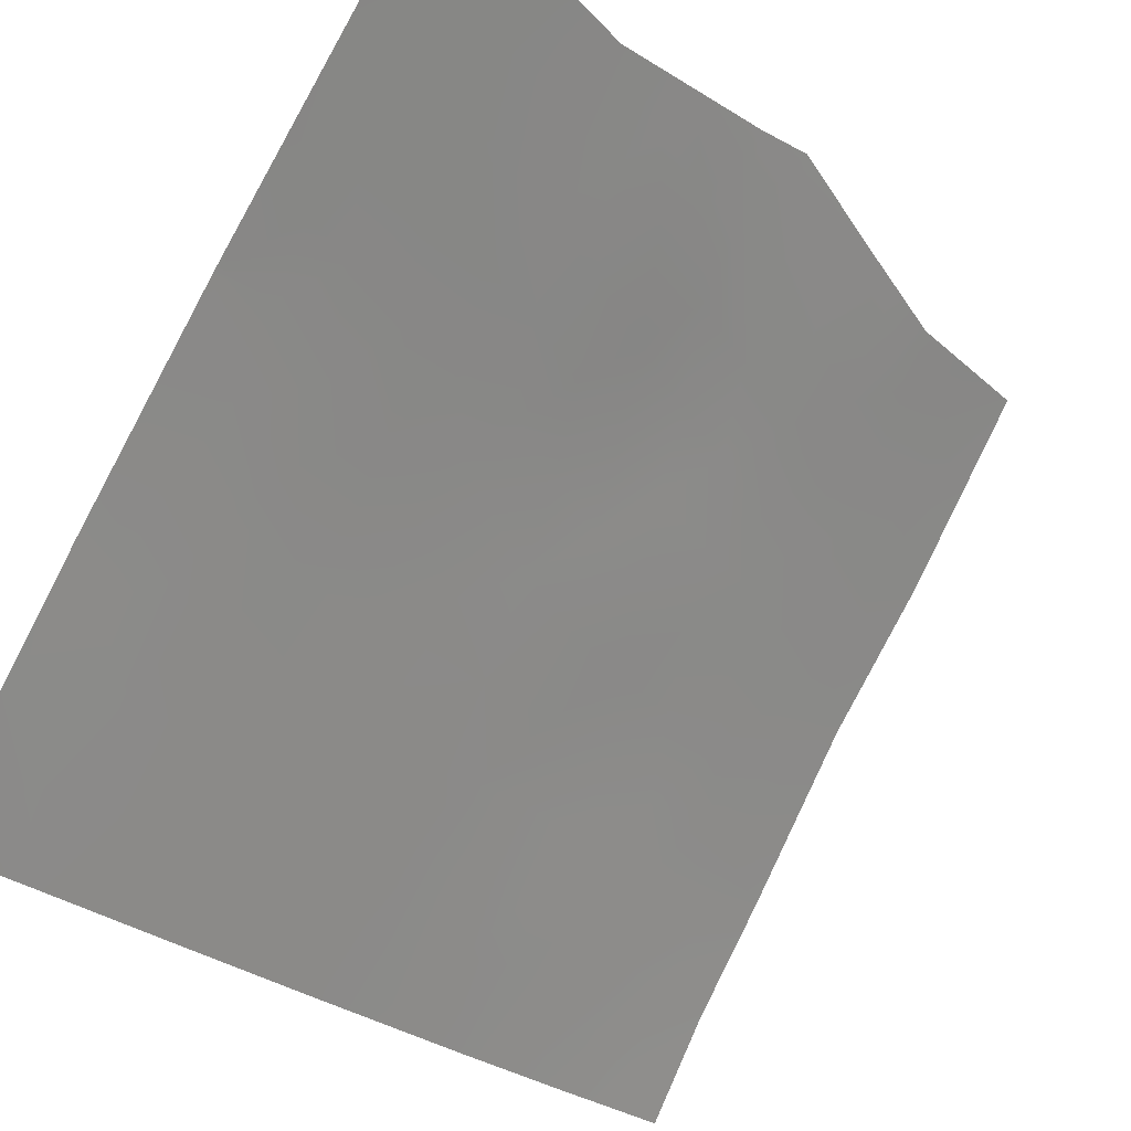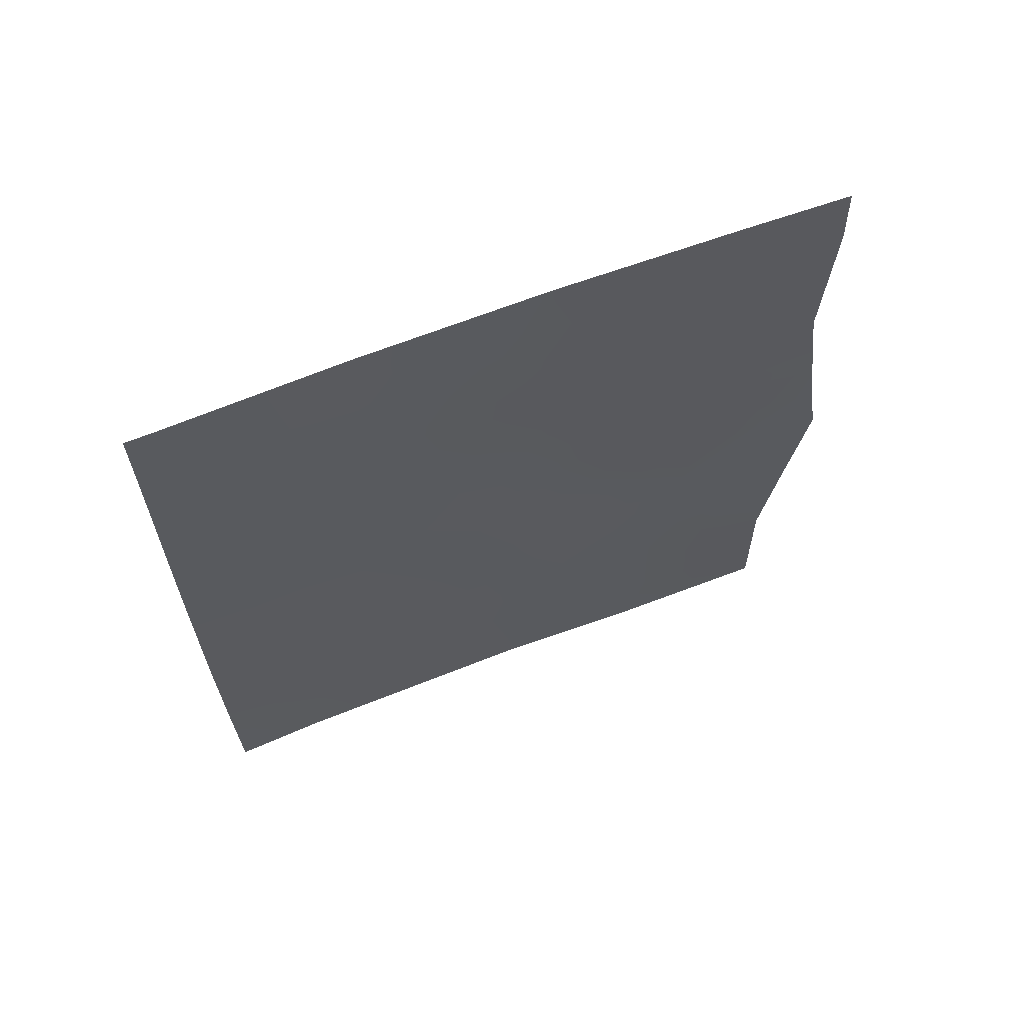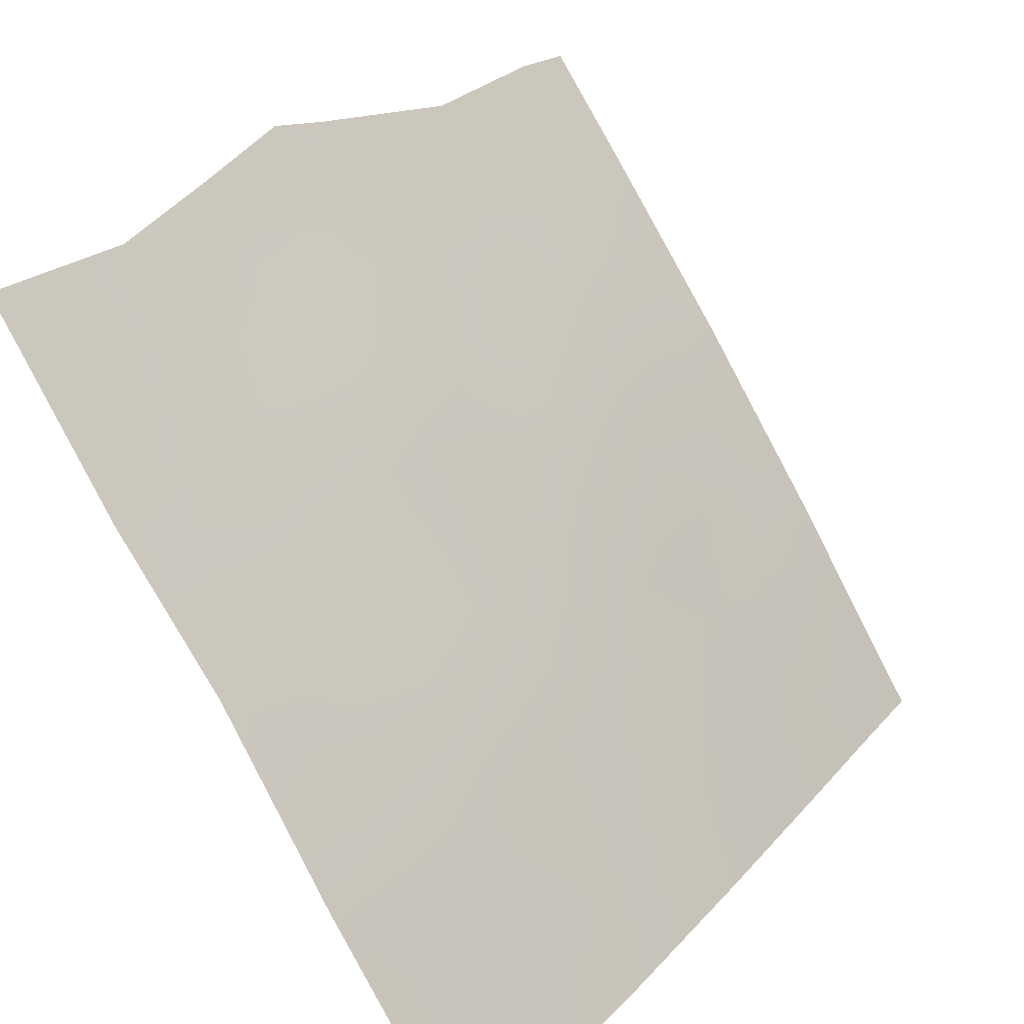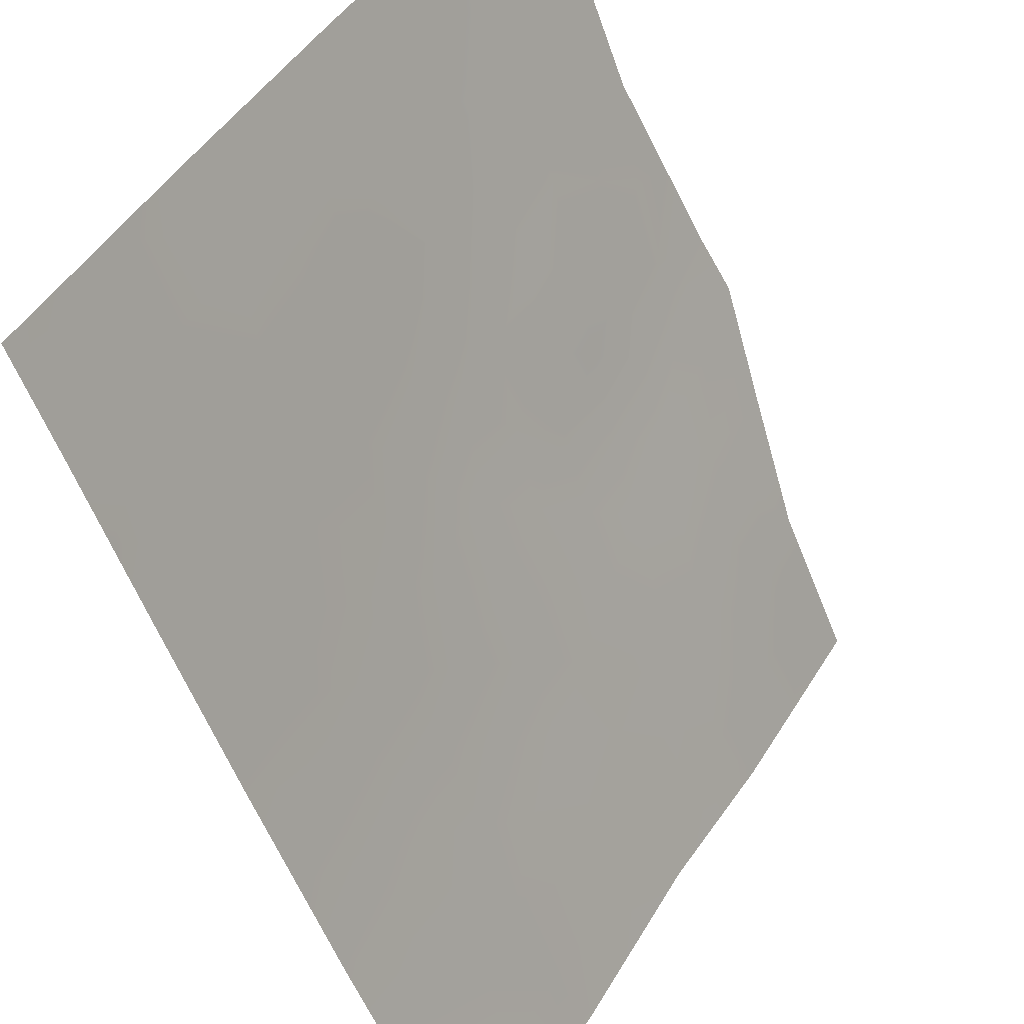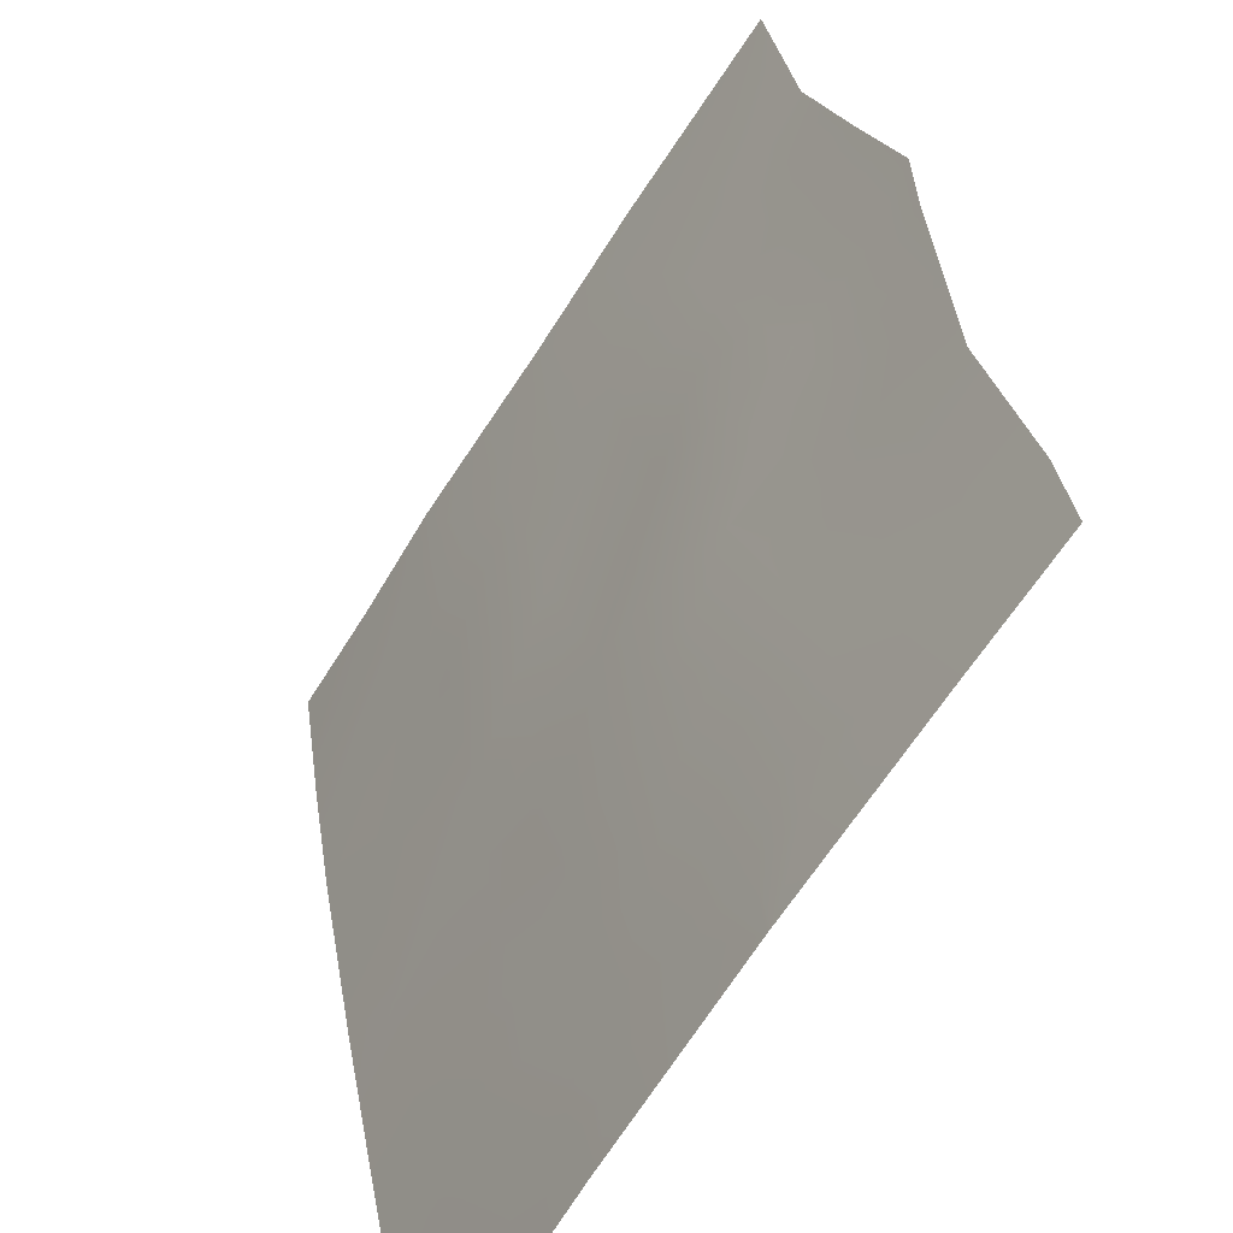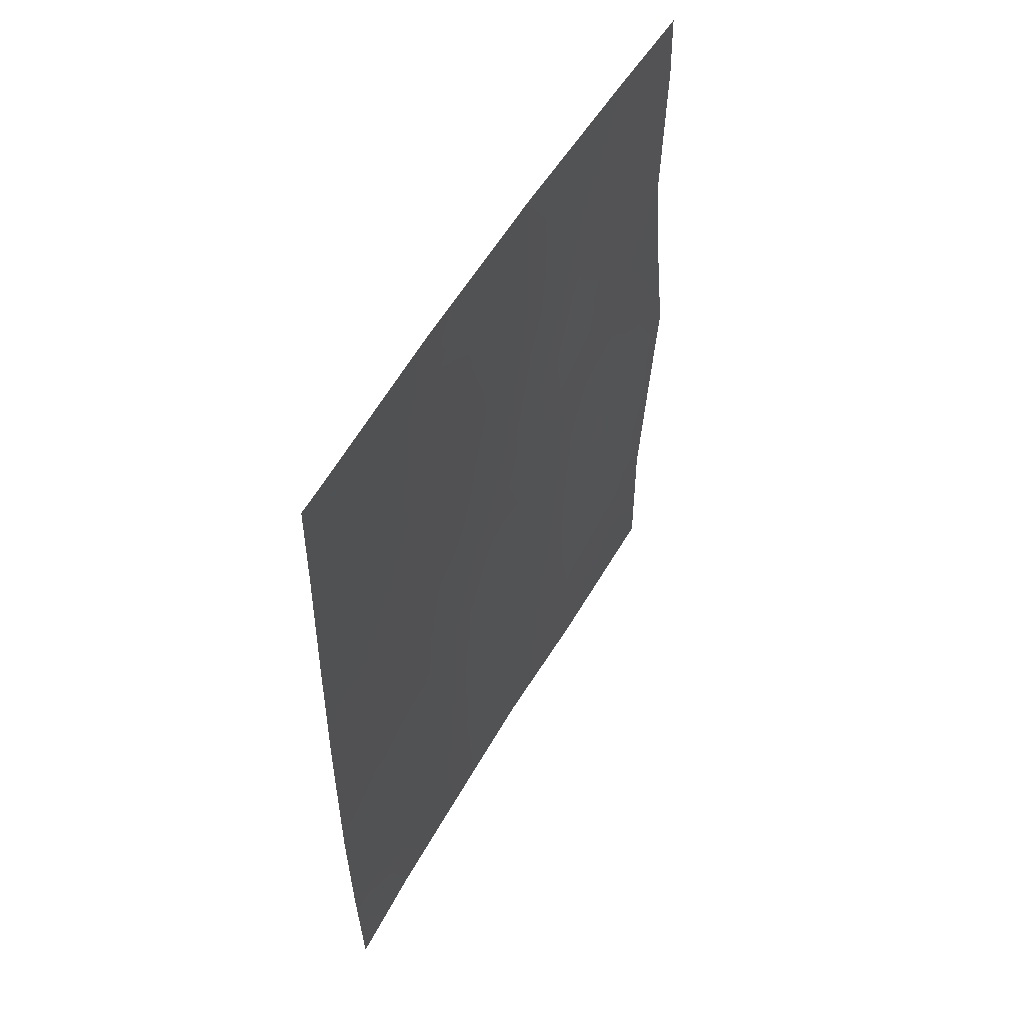
<metadata>
{"format":"obj","ext":"obj","renderer":"f3d","projection":"perspective","resolution":1024,"background":"white","views":[{"elev":-24.2,"azim":33.0,"up":"+Y"},{"elev":65.4,"azim":36.2,"up":"+Z"},{"elev":21.0,"azim":-151.8,"up":"+Y"},{"elev":-56.3,"azim":20.7,"up":"+Y"},{"elev":29.4,"azim":-9.1,"up":"+Y"},{"elev":53.8,"azim":-3.7,"up":"+Z"}]}
</metadata>
<code>
v -70.13 35.27 42.58
v -71.07 33.85 44.14
v -69.91 35.67 44.59
v -70.53 34.72 46.13
v -69.68 36.04 46.52
v -67.72 38.94 46.76
v -68.63 37.58 47.63
v -72.11 32.09 39.77
v -72.97 30.72 46.55
v -72.11 32.15 45.33
v -71.15 33.71 41.78
v -70 35.51 50
v -69.95 35.59 49.21
v -68.83 37.26 45.47
v -71.06 33.76 39.52
v -71.44 33.12 37.89
v -67.73 38.78 40.15
v -71.4 33.27 50
v -69.31 36.48 41.29
v -67.44 39.31 43.46
v -69.11 36.69 37.92
v -72.96 30.72 39.76
v -72.99 30.72 44.32
v -67.66 39.02 49.01
v -69.12 36.86 43.35
v -72.94 30.72 48.63
v -69.96 35.58 50
v -71.93 32.4 48.72
v -70.19 35.06 38
v -68.54 37.71 50
v -67.69 38.98 50
v -72.71 31.07 50
v -67.71 38.81 38
v -67.53 39.21 44.3
v -73 30.72 41.67
v -72.2 31.88 37.92
v -72.93 30.72 50
v -72.91 30.72 37.84
v -70.22 35.08 40.43
v -68.22 38.1 41.96
v -71.1 33.79 46.18
v -67.58 39.05 41.88
v -72 32.3 47.5
v -68.59 37.5 39.82
v -72.06 32.25 43.04
v -70.25 35.15 45.27
v -69.76 35.91 45.55
v -70.08 35.41 46.1
v -72.98 30.72 45.44
v -72.55 31.44 44.83
v -72.54 31.44 45.94
v -71.08 33.79 49.31
v -70.47 34.76 49.08
v -70.7 34.39 50
v -69.16 36.81 47.02
v -69.11 36.87 48.08
v -68.71 37.45 46.55
v -69.25 36.67 45.99
v -71.61 32.91 40.1
v -72.01 32.28 40.81
v -68.59 37.64 48.76
v -69.07 36.93 49.12
v -68.11 38.22 39.98
v -67.96 38.45 40.99
v -68.44 37.75 40.85
v -71.22 33.55 40.64
v -71.6 32.97 41.33
v -72.54 31.47 43.65
v -72.09 32.2 44.2
v -73 30.72 43
v -72.51 31.52 42.44
v -68.12 38.34 49.37
v -68.14 38.31 48.31
v -68.19 38.24 47.19
v -67.69 38.98 47.88
v -69.38 36.46 44.99
v -69.52 36.26 43.97
v -68.98 37.06 44.4
v -68.56 37.67 43.82
v -68.4 37.9 44.92
v -72.5 31.48 47.02
v -72.08 32.19 46.42
v -68.67 37.48 42.72
v -72.96 30.72 47.59
v -72.47 31.52 48.1
v -68.3 38.07 46.07
v -70.7 34.34 40
v -70.69 34.38 41.11
v -70.58 34.6 43.28
v -71.11 33.78 42.9
v -70.64 34.49 42.19
v -70.19 35.15 41.52
v -72.4 31.67 41.47
v -72.01 32.3 41.85
v -71.58 33.01 42.43
v -69.25 36.64 50
v -69.51 36.26 49.28
v -68.11 38.34 50
v -72.5 31.44 49.17
v -71.59 32.95 49.41
v -72.06 32.17 50
v -68.22 38.06 38.94
v -67.72 38.8 39.08
v -70.82 34.09 37.95
v -70.65 34.38 38.81
v -71.25 33.44 38.78
v -67.99 38.51 43.91
v -72.52 31.46 40.67
v -71.82 32.5 37.91
v -72.17 31.97 38.82
v -72.56 31.37 39.74
v -72.98 30.72 40.71
v -67.66 38.91 41.02
v -70.04 35.44 43.6
v -69.63 36.06 42.96
v -71.39 33.27 48.8
v -72.94 30.72 49.31
v -72.93 30.72 38.8
v -72.55 31.3 37.88
v -72.57 31.32 38.82
v -67.63 39.07 45.53
v -70.78 34.31 45.15
v -70.45 34.82 44.31
v -70.22 35.05 39.29
v -71.25 33.54 45.19
v -67.51 39.18 42.67
v -68.8 37.18 38.85
v -69.12 36.72 39.69
v -69.36 36.34 38.8
v -68.94 37 40.61
v -69.38 36.35 40.43
v -69.22 36.66 42.31
v -68.81 37.23 41.63
v -71.66 32.88 45.79
v -71.63 32.93 44.71
v -71.46 33.17 47.96
v -71.58 32.99 46.86
v -69.76 35.78 40.88
v -69.71 35.89 41.92
v -69.83 35.63 38.76
v -69.65 35.88 37.96
v -71.59 33 43.57
v -68.41 37.75 37.96
v -69.7 35.85 39.74
v -71.05 33.86 47.37
v -69.66 36.06 47.52
v -67.97 38.56 45.6
v -70.95 33.99 48.42
v -68.06 38.42 44.59
v -67.98 38.49 43
v -70.14 35.29 48.15
v -70.72 34.4 46.95
v -70.22 35.19 47.07
v -69.57 36.19 48.58
v -70.58 34.6 47.96
v -71.63 32.84 38.77
f 46 47 48
f 49 50 51
f 52 53 54
f 146 55 56
f 57 55 58
f 63 64 65
f 50 68 69
f 70 71 68
f 72 61 73
f 74 75 73
f 76 77 78
f 79 80 78
f 81 51 82
f 83 150 107
f 84 81 85
f 57 86 74
f 87 88 66
f 27 12 13
f 89 90 91
f 88 92 91
f 93 94 71
f 67 95 94
f 30 96 62
f 30 72 98
f 28 100 101
f 86 80 147
f 63 102 103
f 104 105 106
f 20 34 107
f 93 108 60
f 109 156 110
f 111 108 112
f 76 58 47
f 17 113 64
f 114 115 77
f 100 116 52
f 26 99 117
f 118 119 120
f 120 110 111
f 121 6 147
f 153 48 5
f 46 122 123
f 124 87 105
f 41 125 122
f 123 89 114
f 20 150 126
f 127 128 129
f 128 130 131
f 132 133 83
f 134 135 125
f 145 136 137
f 28 99 85
f 28 136 116
f 138 139 92
f 140 141 129
f 69 142 135
f 139 132 115
f 102 127 143
f 144 124 140
f 144 131 138
f 142 95 90
f 65 133 130
f 82 134 137
f 4 46 48
f 46 3 47
f 48 47 5
f 9 49 51
f 49 23 50
f 51 50 10
f 18 52 54
f 52 148 53
f 54 53 12
f 154 146 56
f 146 5 55
f 56 55 7
f 14 57 58
f 57 7 55
f 58 55 5
f 8 59 60
f 59 15 66
f 7 61 56
f 61 30 62
f 44 63 65
f 63 17 64
f 65 64 40
f 67 66 11
f 10 50 69
f 50 23 68
f 69 68 45
f 23 70 68
f 70 35 71
f 68 71 45
f 24 72 73
f 72 30 61
f 73 61 7
f 7 74 73
f 74 6 75
f 73 75 24
f 14 76 78
f 76 3 77
f 78 77 25
f 25 79 78
f 79 107 149
f 78 80 14
f 43 81 82
f 81 9 51
f 82 51 10
f 25 83 79
f 83 40 150
f 79 83 107
f 26 84 85
f 84 9 81
f 85 81 43
f 7 57 74
f 57 14 86
f 74 86 6
f 15 87 66
f 87 39 88
f 66 88 11
f 1 89 91
f 89 2 90
f 91 90 11
f 11 88 91
f 88 39 92
f 91 92 1
f 35 93 71
f 93 60 94
f 71 94 45
f 67 11 95
f 94 95 45
f 96 27 97
f 13 97 27
f 97 13 154
f 24 31 72
f 98 72 31
f 100 18 101
f 6 86 147
f 86 14 80
f 147 80 149
f 17 63 103
f 63 44 102
f 103 102 33
f 16 104 106
f 104 29 105
f 106 105 15
f 93 35 108
f 60 108 8
f 36 109 110
f 109 16 156
f 110 156 8
f 22 111 112
f 111 8 108
f 112 108 35
f 3 76 47
f 76 14 58
f 47 58 5
f 113 42 64
f 40 64 42
f 3 114 77
f 114 1 115
f 77 115 25
f 18 100 52
f 100 28 116
f 52 116 148
f 32 37 117
f 117 99 32
f 22 118 120
f 118 38 119
f 120 119 36
f 22 120 111
f 120 36 110
f 111 110 8
f 153 4 48
f 146 153 5
f 3 46 123
f 46 4 122
f 123 122 2
f 29 124 105
f 124 39 87
f 105 87 15
f 4 41 122
f 122 125 2
f 3 123 114
f 123 2 89
f 114 89 1
f 126 150 40
f 21 127 129
f 127 44 128
f 129 128 144
f 144 128 131
f 128 44 130
f 131 130 19
f 151 13 53
f 25 132 83
f 132 19 133
f 83 133 40
f 41 134 125
f 134 10 135
f 125 135 2
f 41 145 137
f 137 136 43
f 43 28 85
f 85 99 26
f 28 43 136
f 116 136 148
f 39 138 92
f 138 19 139
f 92 139 1
f 144 140 129
f 140 29 141
f 129 141 21
f 10 69 135
f 69 45 142
f 135 142 2
f 1 139 115
f 139 19 132
f 115 132 25
f 33 102 143
f 102 44 127
f 143 127 21
f 144 39 124
f 140 124 29
f 39 144 138
f 138 131 19
f 2 142 90
f 142 45 95
f 90 95 11
f 59 156 106
f 44 65 130
f 65 40 133
f 130 133 19
f 43 82 137
f 82 10 134
f 137 134 41
f 12 53 13
f 62 96 97
f 147 149 121
f 148 145 155
f 148 136 145
f 61 62 56
f 99 101 32
f 34 149 107
f 152 4 153
f 149 34 121
f 151 155 153
f 28 101 99
f 154 13 151
f 146 151 153
f 152 145 41
f 154 151 146
f 4 152 41
f 56 62 154
f 53 155 151
f 155 152 153
f 152 155 145
f 94 60 67
f 59 66 67
f 60 59 67
f 154 62 97
f 148 155 53
f 126 40 42
f 8 156 59
f 59 106 15
f 156 16 106
f 149 80 79
f 107 150 20

</code>
